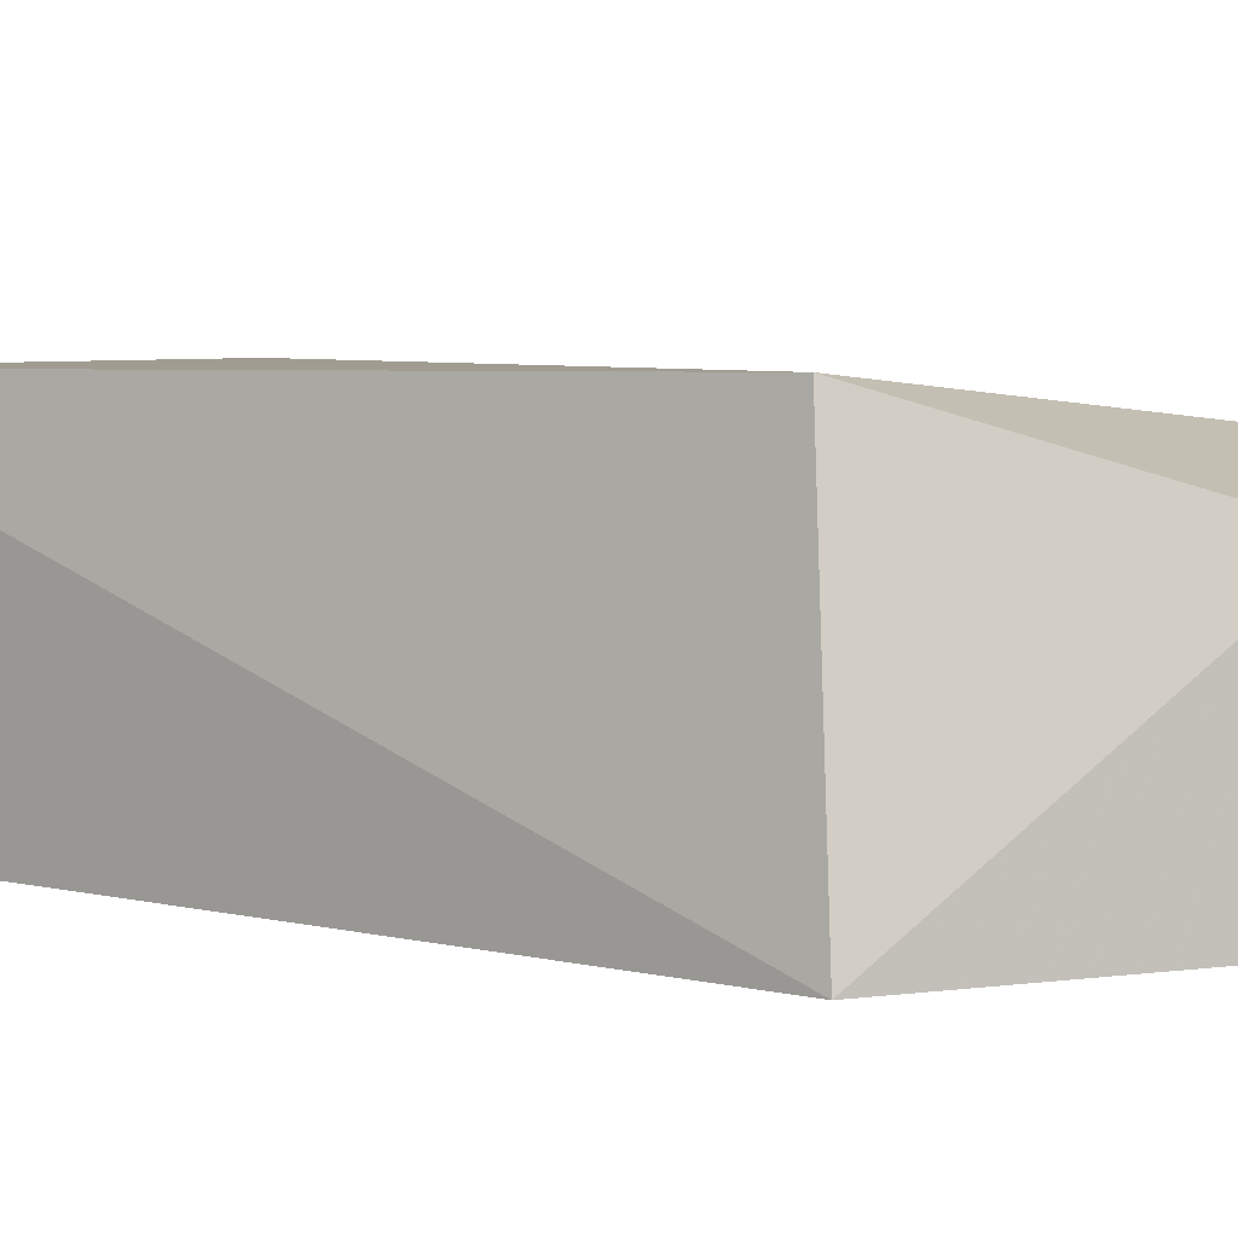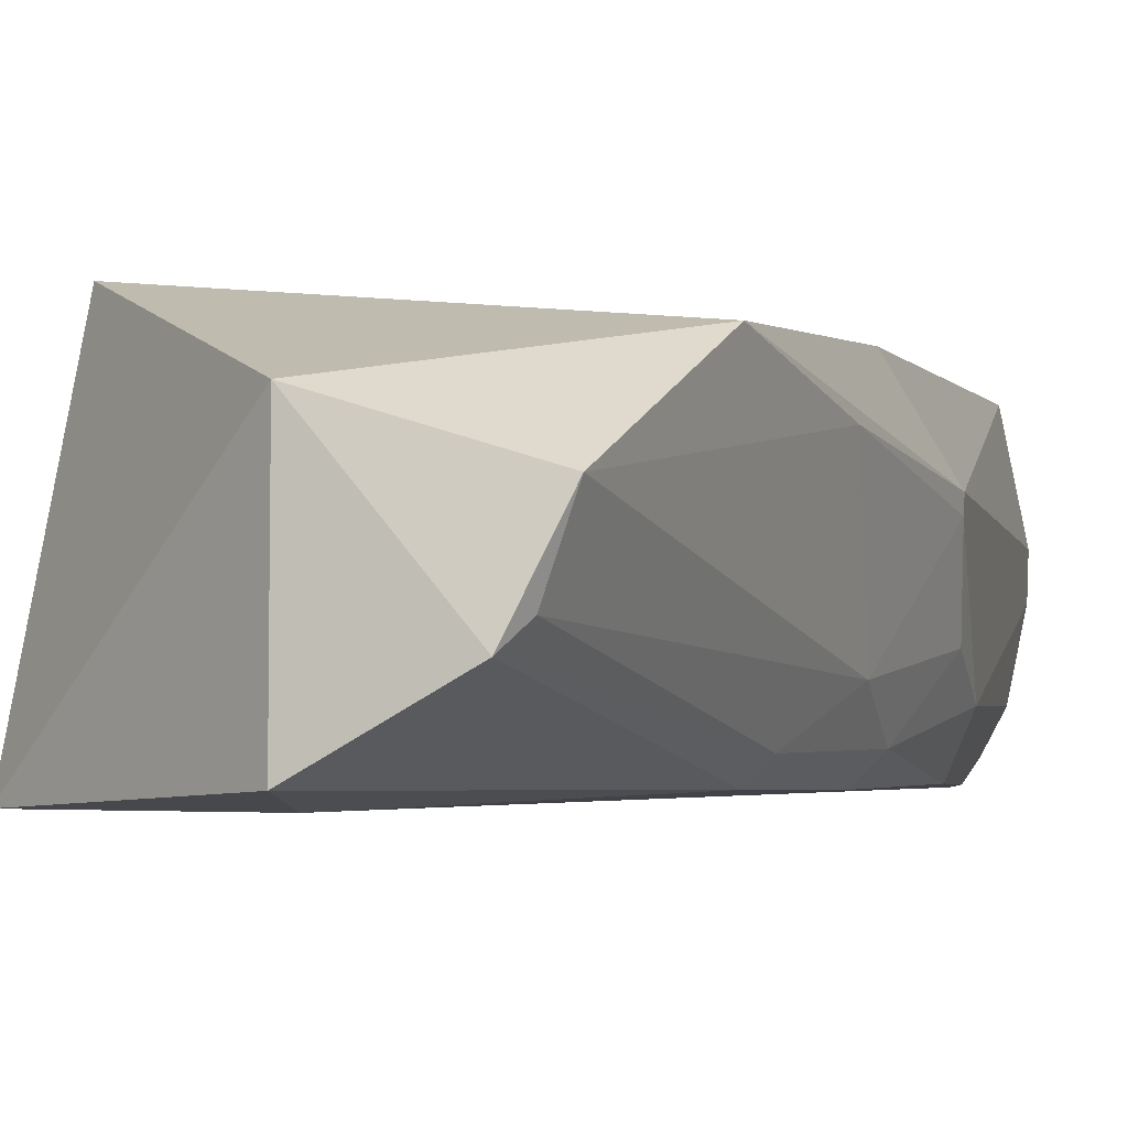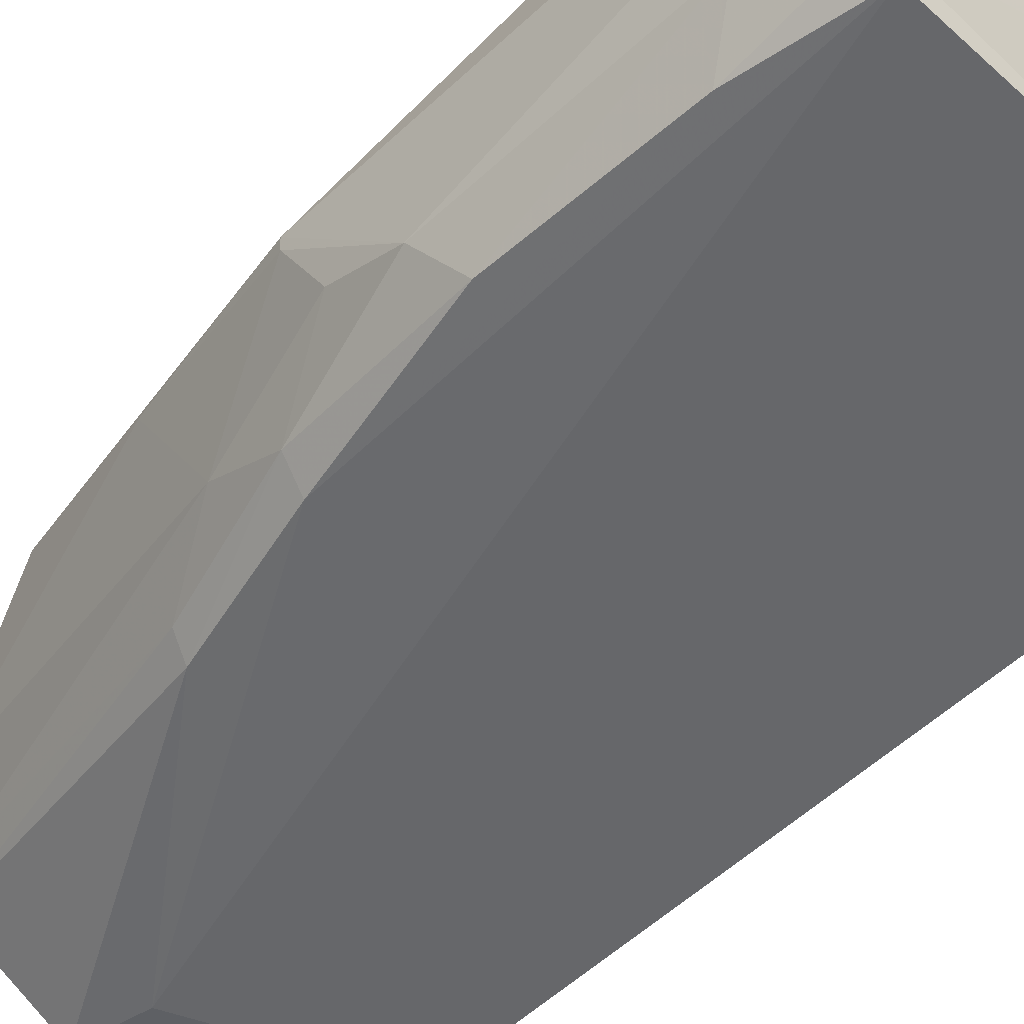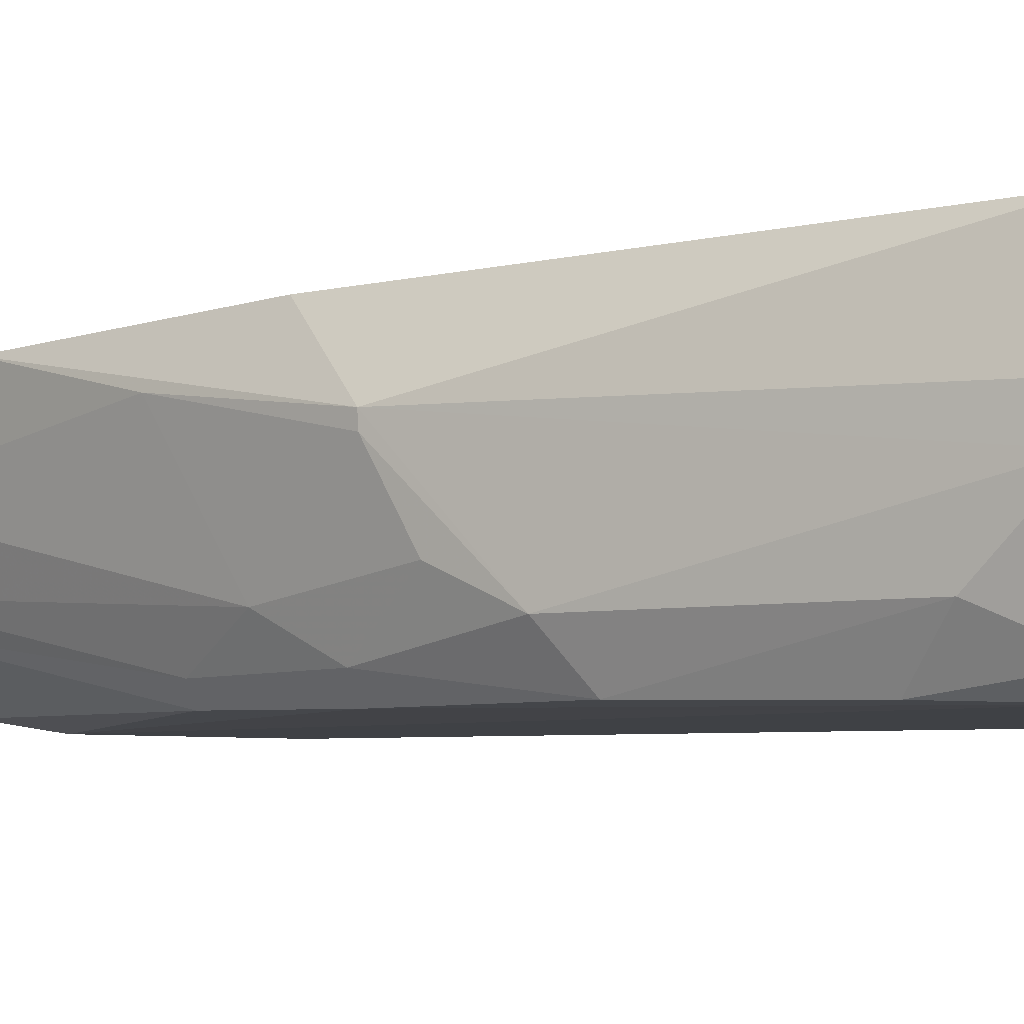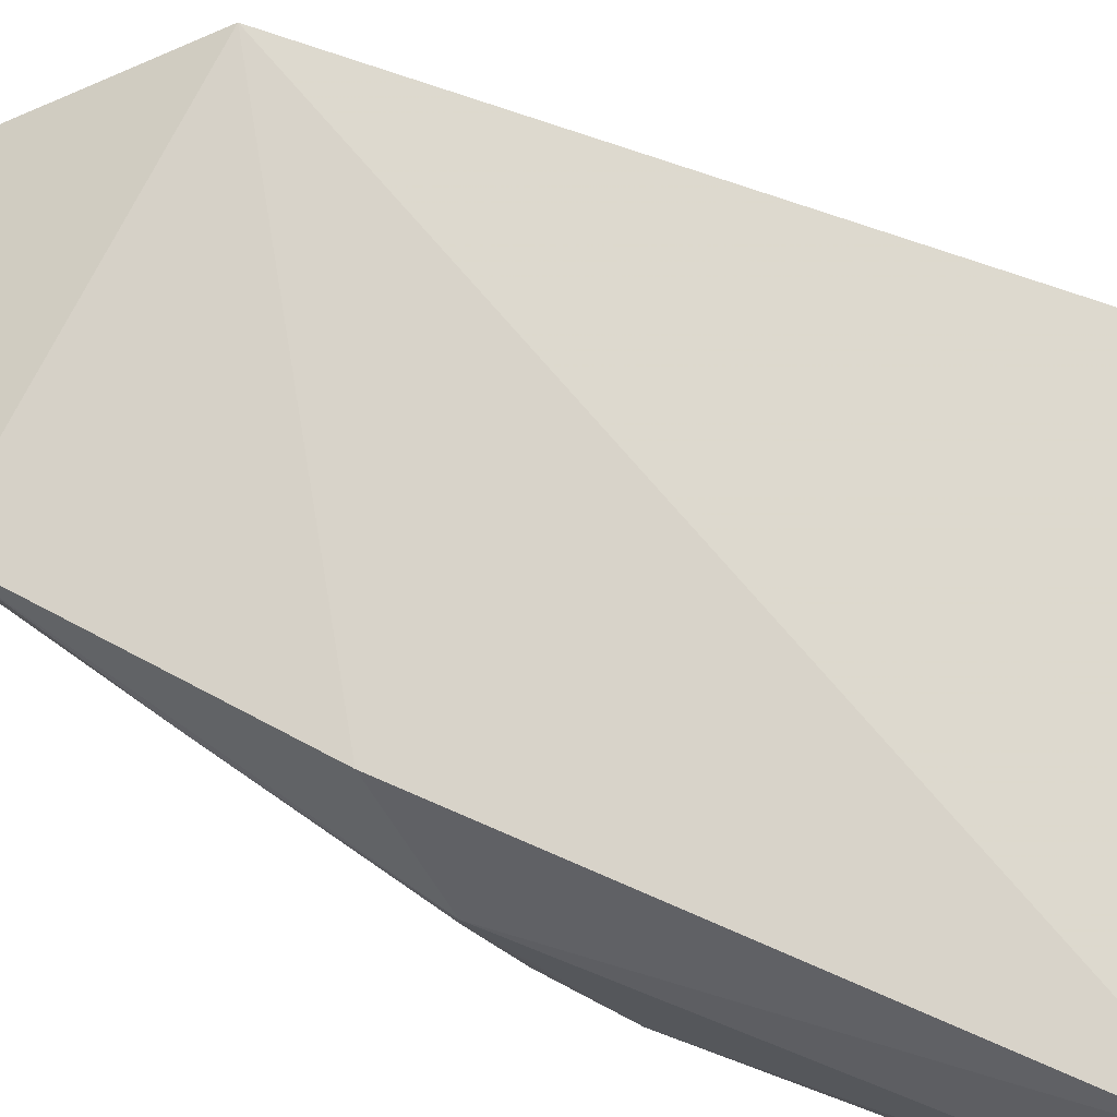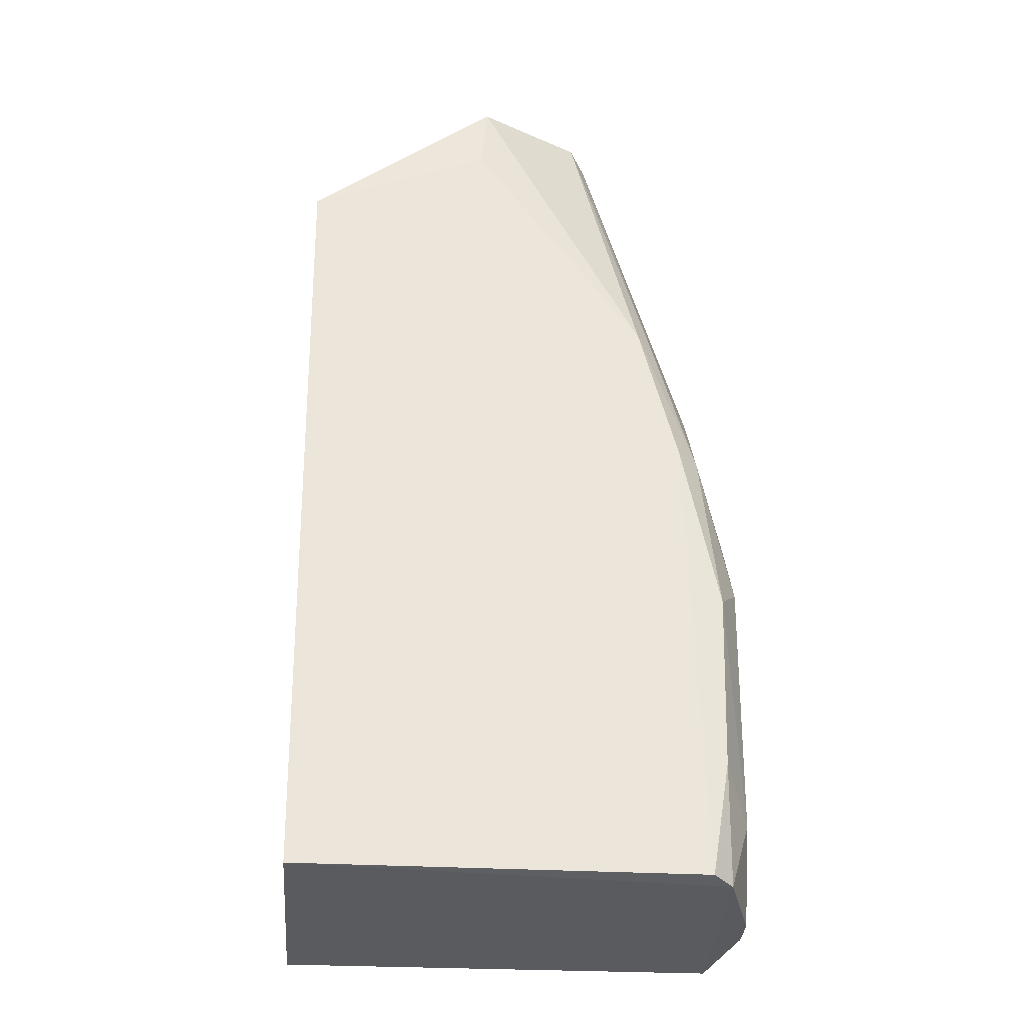
<metadata>
{"format":"obj","ext":"obj","renderer":"f3d","projection":"perspective","resolution":1024,"background":"white","views":[{"elev":4.7,"azim":129.8,"up":"+Z"},{"elev":-2.6,"azim":-168.3,"up":"+Z"},{"elev":-52.0,"azim":-44.4,"up":"+Z"},{"elev":-5.3,"azim":-59.7,"up":"+Z"},{"elev":71.8,"azim":-68.6,"up":"+Z"},{"elev":-31.7,"azim":174.9,"up":"+Y"}]}
</metadata>
<code>
v -0.0001939 0.01925 0.03386
v 0.002987 -0.06835 0.03305
v 0.004362 0.02404 0.002
v -0.01796 0.04221 0.00343
v -0.04739 -0.06798 0.03306
v -0.01783 0.04136 0.02546
v 0.003089 -0.06756 0.00191
v -0.04074 0.02381 0.03002
v -0.0457 -0.06773 0.004385
v -0.04464 -0.007438 0.03169
v -0.03497 0.04155 0.0202
v -0.04326 -0.06732 0.002003
v -0.04939 -0.01626 0.021
v -0.03039 0.04308 0.01047
v -0.01712 0.03298 0.002046
v -0.04959 -0.06763 0.01689
v -0.04947 -0.01623 0.02266
v -0.04503 0.005054 0.02552
v -0.04192 -0.01189 0.002685
v -0.04899 -0.02923 0.008344
v -0.04973 -0.06773 0.02127
v -0.0444 -0.003941 0.009849
v -0.03759 0.005375 0.002954
v -0.04863 -0.05897 0.008501
v -0.04627 -0.03302 0.002802
v -0.04873 -0.02083 0.01223
v -0.04466 -0.01237 0.005403
v -0.03236 0.04114 0.01271
v -0.04555 -0.05391 0.002424
v -0.03969 0.00482 0.005209
f 1 2 3
f 5 2 1
f 6 1 3
f 6 3 4
f 7 3 2
f 8 1 6
f 9 7 2
f 9 2 5
f 10 5 1
f 10 1 8
f 11 8 6
f 12 7 9
f 14 11 6
f 14 6 4
f 15 4 3
f 15 3 7
f 15 7 12
f 17 5 10
f 17 10 8
f 18 8 11
f 18 17 8
f 18 13 17
f 19 15 12
f 20 17 13
f 20 16 17
f 21 16 9
f 21 9 5
f 21 17 16
f 21 5 17
f 22 18 11
f 22 13 18
f 23 14 4
f 23 4 15
f 23 15 19
f 24 9 16
f 24 16 20
f 25 24 20
f 26 20 13
f 26 13 22
f 27 26 22
f 27 20 26
f 27 25 20
f 27 19 25
f 27 23 19
f 28 22 11
f 28 11 14
f 29 12 9
f 29 9 24
f 29 24 25
f 29 25 19
f 29 19 12
f 30 14 23
f 30 23 27
f 30 28 14
f 30 27 22
f 30 22 28

</code>
